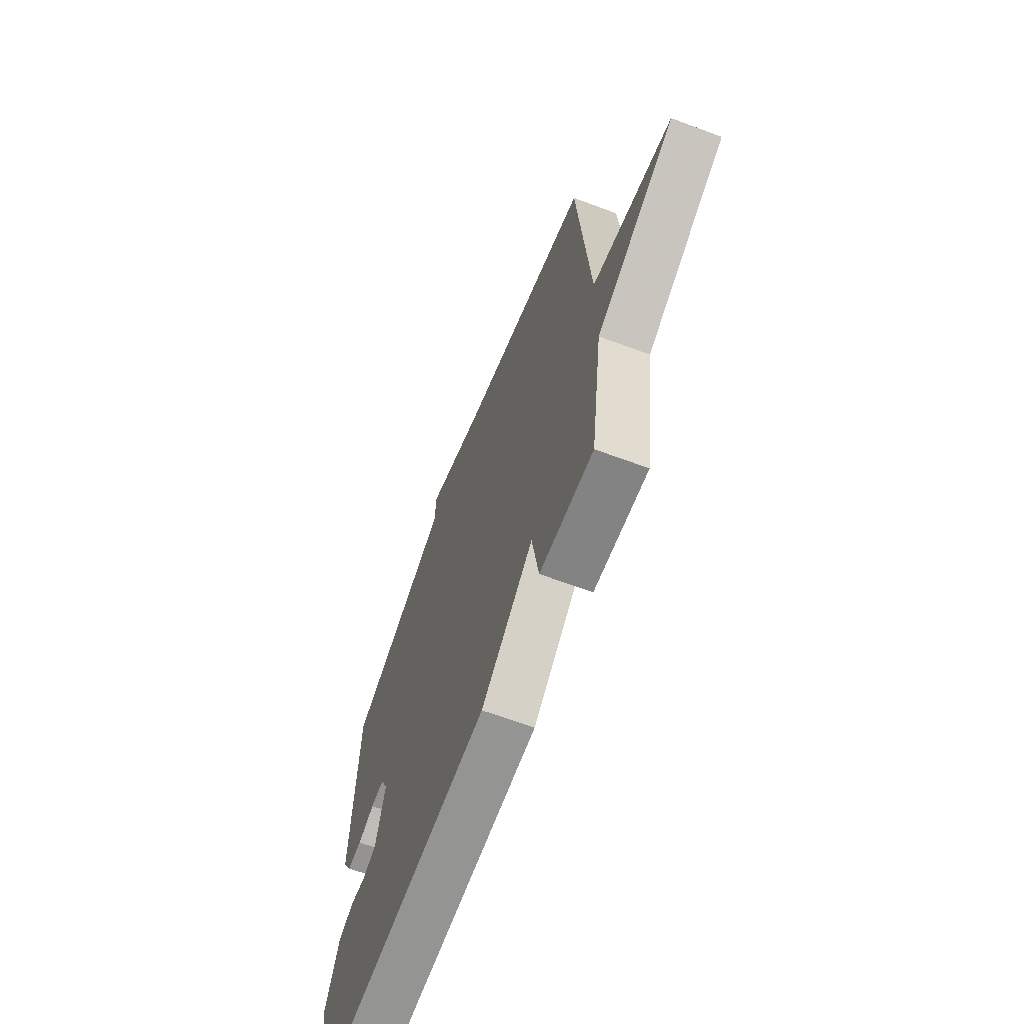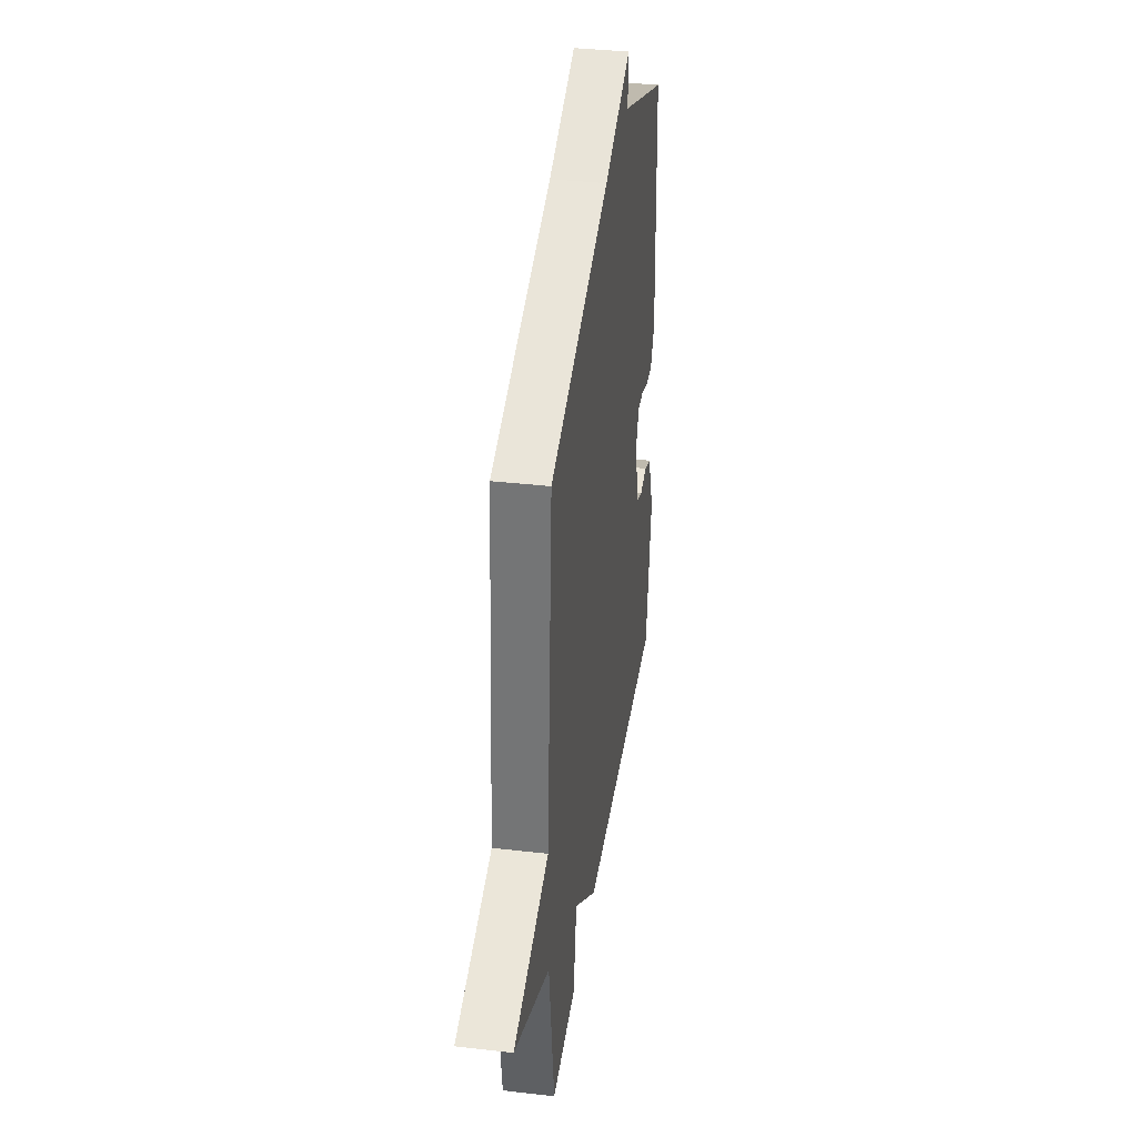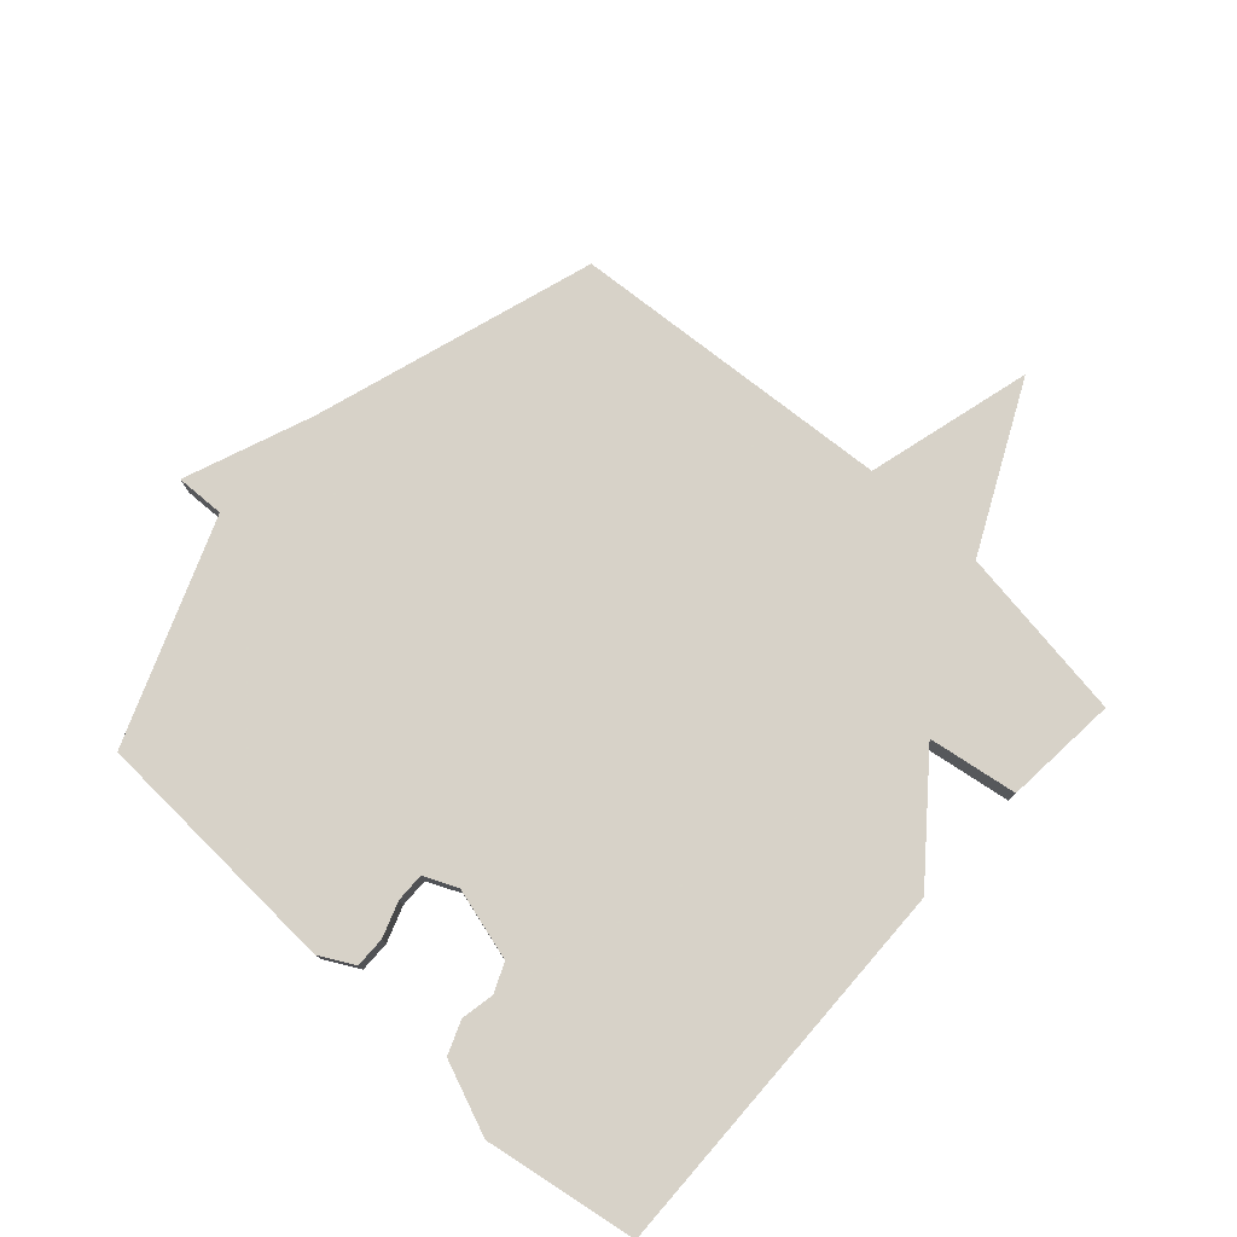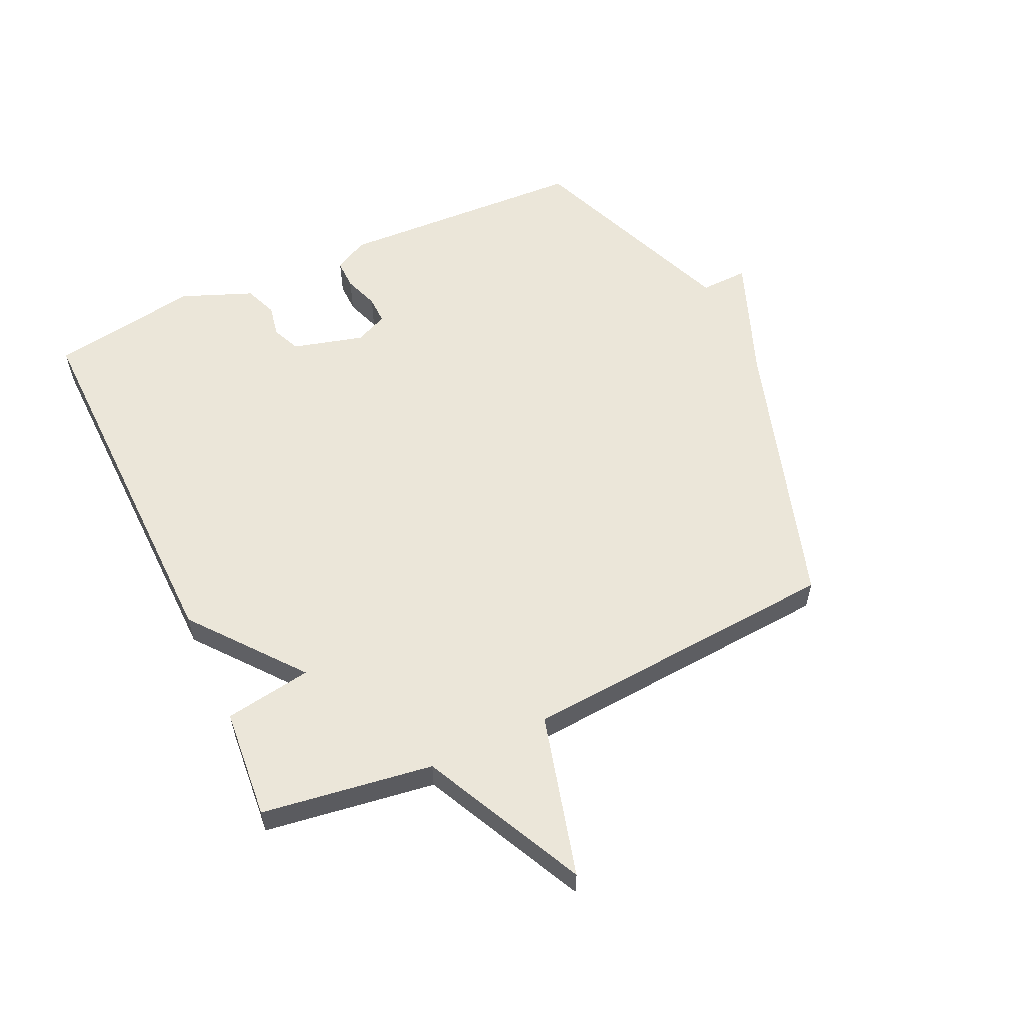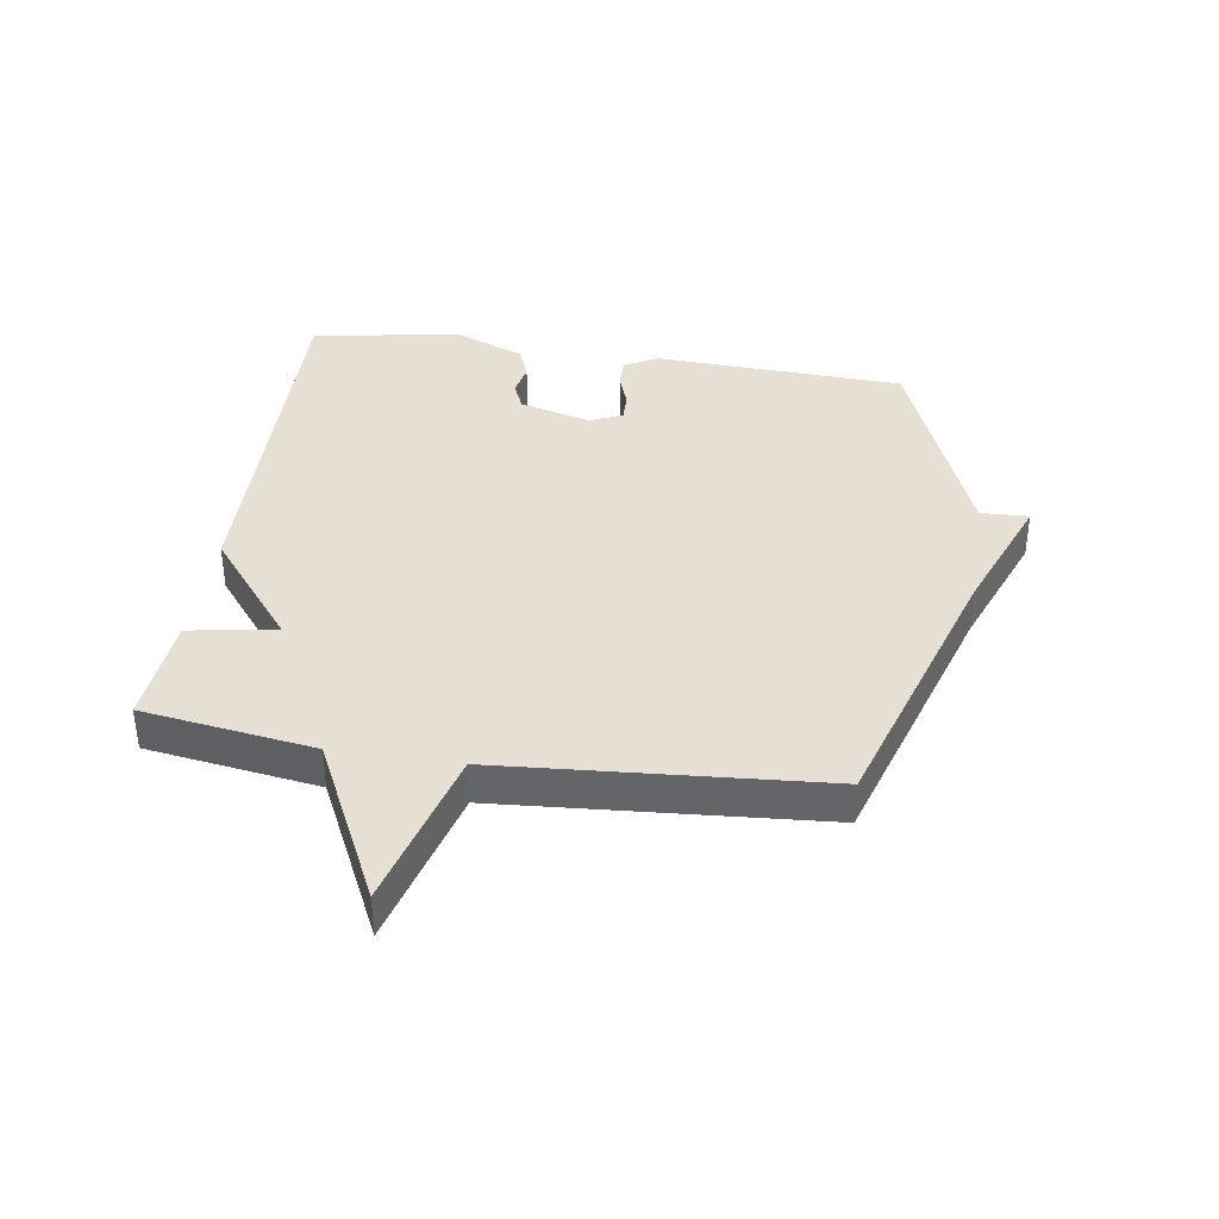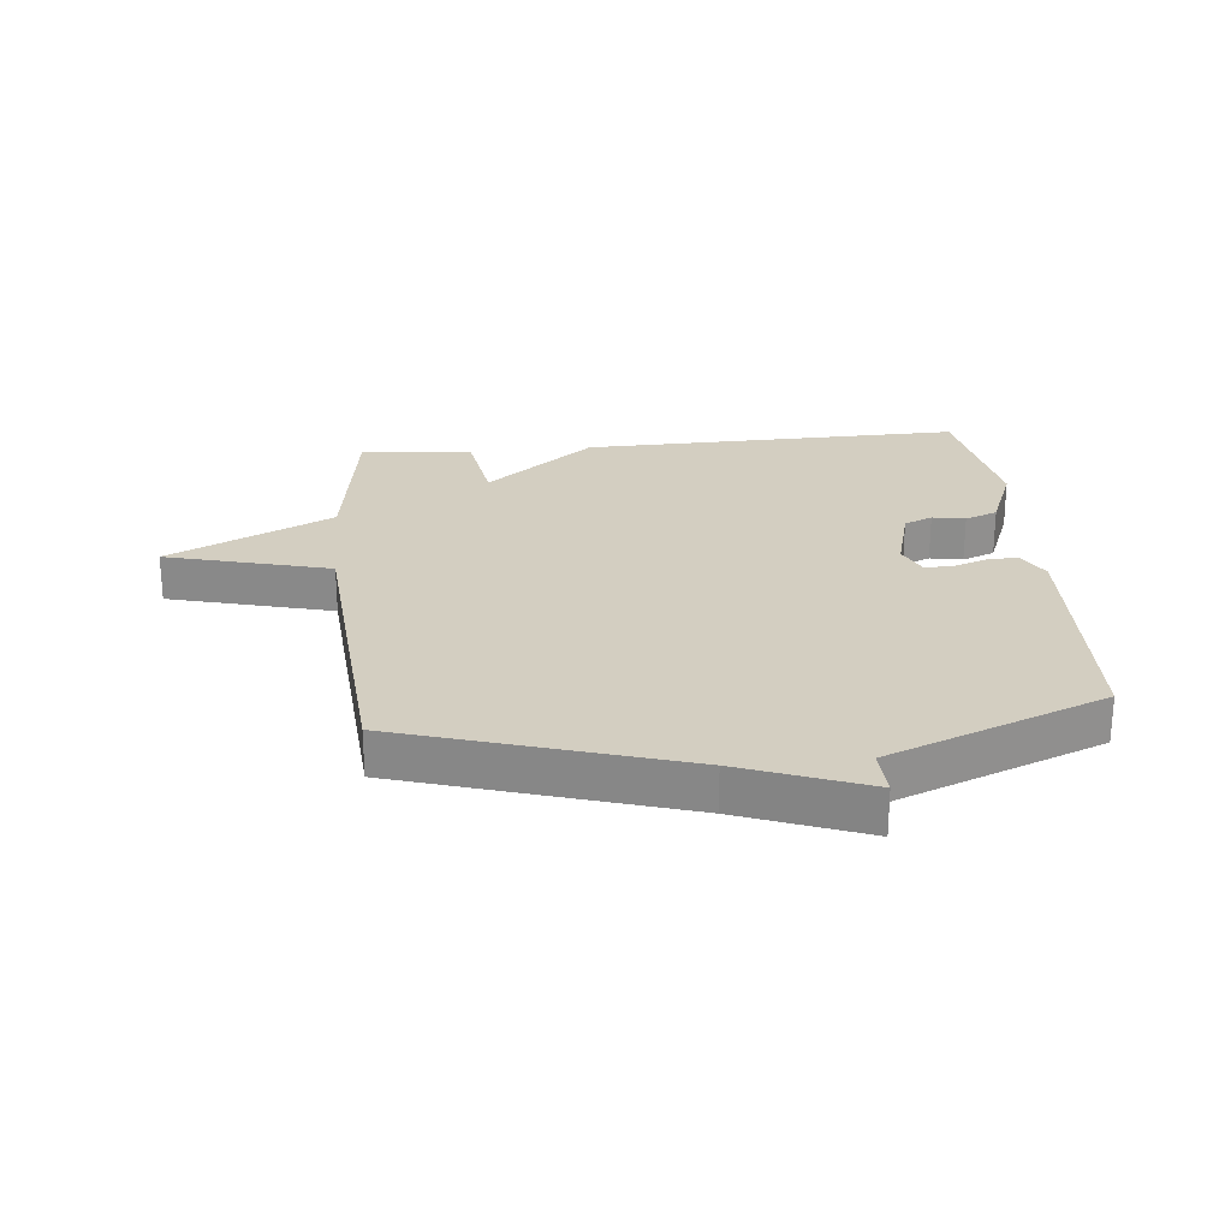
<metadata>
{"format":"obj","ext":"obj","renderer":"f3d","projection":"perspective","resolution":1024,"background":"white","views":[{"elev":-65.6,"azim":-110.5,"up":"+Z"},{"elev":36.8,"azim":-81.6,"up":"+Z"},{"elev":77.3,"azim":132.4,"up":"+Y"},{"elev":57.3,"azim":-114.8,"up":"+Y"},{"elev":37.9,"azim":-81.2,"up":"+Y"},{"elev":25.1,"azim":-5.5,"up":"+Y"}]}
</metadata>
<code>
v -0.5 0.07 0.5
v -0.051 0.07 0.64
v 0.152 0.07 0.718
v 0.149 0.07 0.64
v 0.5 0.07 0.5
v 0.517 0.07 0.092
v 0.487 0.07 0.037
v 0.438 0.07 0.038
v 0.382 0.07 0.058
v 0.336 0.07 0.059
v 0.312 0.07 0.006
v 0.343 0.07 -0.11
v 0.389 0.07 -0.13
v 0.442 0.07 -0.12
v 0.495 0.07 -0.141
v 0.541 0.07 -0.257
v 0.5 0.07 -0.5
v -0.119 0.07 -0.485
v -0.296 0.07 -0.343
v -0.319 0.07 -0.485
v -0.5 0.07 -0.5
v -0.54 0.07 -0.221
v -0.805 0.07 -0.091
v -0.54 0.07 -0.021
v -0.5 0 0.5
v -0.051 0 0.64
v 0.152 0 0.718
v 0.149 0 0.64
v 0.5 0 0.5
v 0.517 0 0.092
v 0.487 0 0.037
v 0.438 0 0.038
v 0.382 0 0.058
v 0.336 0 0.059
v 0.312 0 0.006
v 0.343 0 -0.11
v 0.389 0 -0.13
v 0.442 0 -0.12
v 0.495 0 -0.141
v 0.541 0 -0.257
v 0.5 0 -0.5
v -0.119 0 -0.485
v -0.296 0 -0.343
v -0.319 0 -0.485
v -0.5 0 -0.5
v -0.54 0 -0.221
v -0.805 0 -0.091
v -0.54 0 -0.021
f 22 23 24
f 22 24 1
f 21 22 1
f 20 21 1
f 19 20 1
f 17 18 19
f 16 17 19
f 15 16 19
f 14 15 19
f 13 14 19
f 12 13 19
f 19 1 2
f 12 19 2
f 11 12 2
f 10 11 2
f 9 10 2
f 8 9 2
f 7 8 2
f 6 7 2
f 5 6 2
f 4 5 2
f 2 3 4
f 48 47 46
f 25 48 46
f 25 46 45
f 25 45 44
f 25 44 43
f 43 42 41
f 43 41 40
f 43 40 39
f 43 39 38
f 43 38 37
f 43 37 36
f 26 25 43
f 26 43 36
f 26 36 35
f 26 35 34
f 26 34 33
f 26 33 32
f 26 32 31
f 26 31 30
f 26 30 29
f 26 29 28
f 28 27 26
f 1 25 26 2
f 2 26 27 3
f 3 27 28 4
f 4 28 29 5
f 5 29 30 6
f 6 30 31 7
f 7 31 32 8
f 8 32 33 9
f 9 33 34 10
f 10 34 35 11
f 11 35 36 12
f 12 36 37 13
f 13 37 38 14
f 14 38 39 15
f 15 39 40 16
f 16 40 41 17
f 17 41 42 18
f 18 42 43 19
f 19 43 44 20
f 20 44 45 21
f 21 45 46 22
f 22 46 47 23
f 23 47 48 24
f 24 48 25 1

</code>
